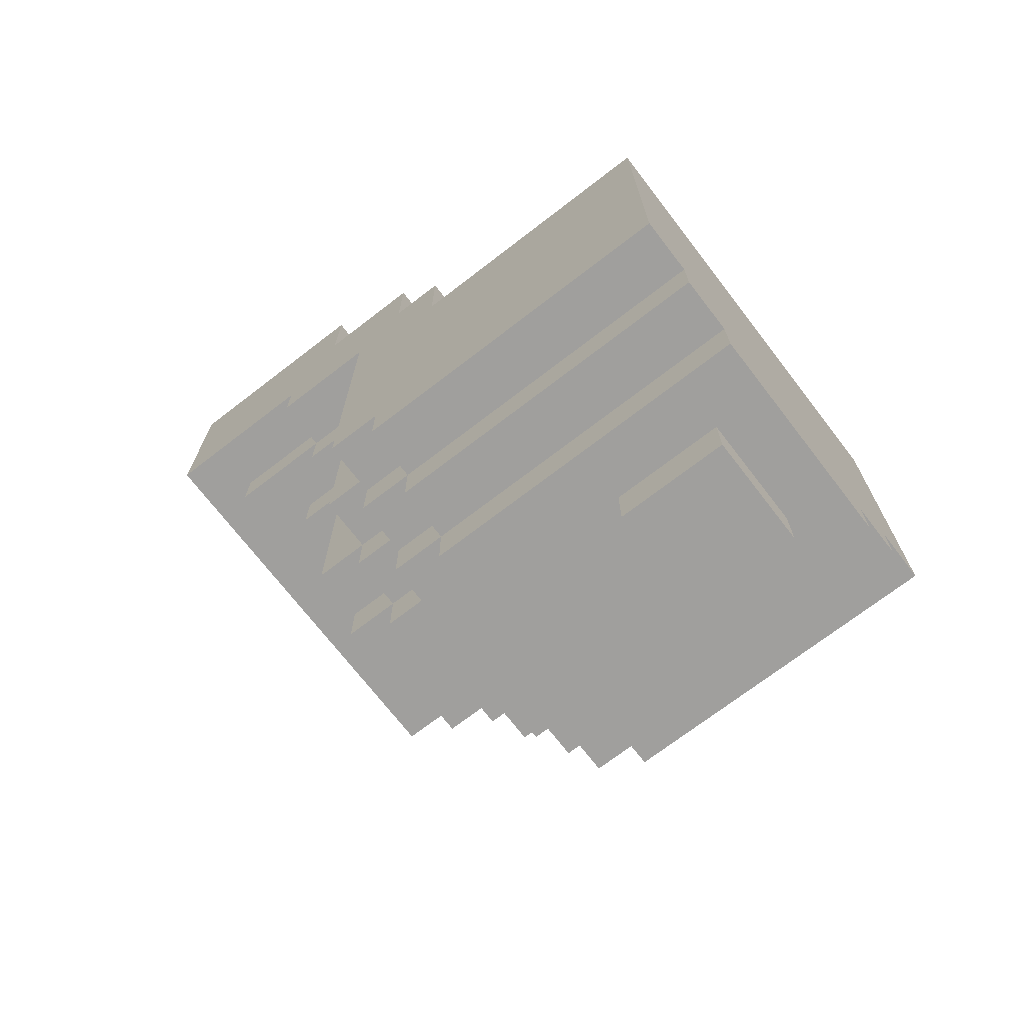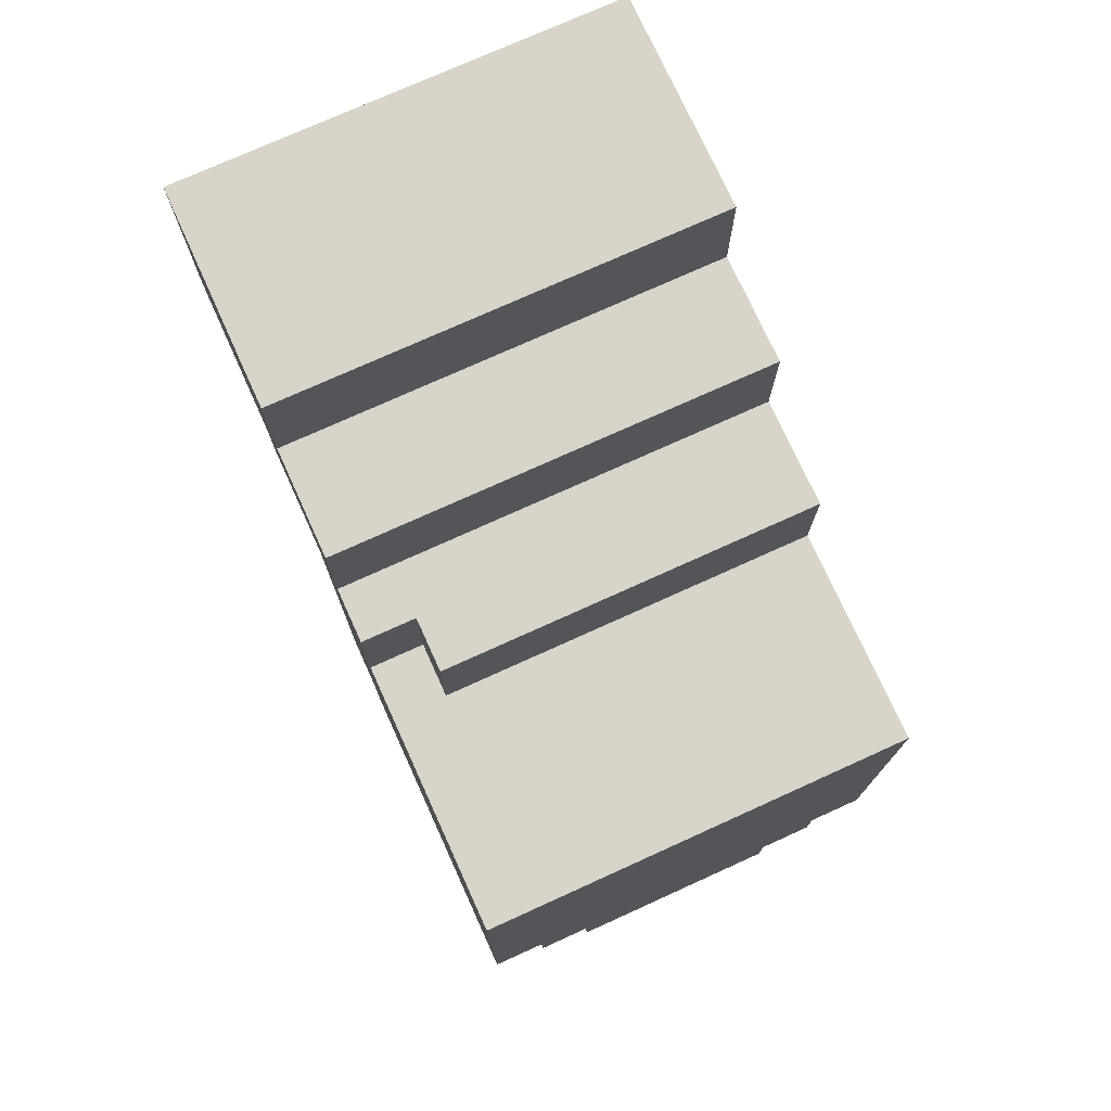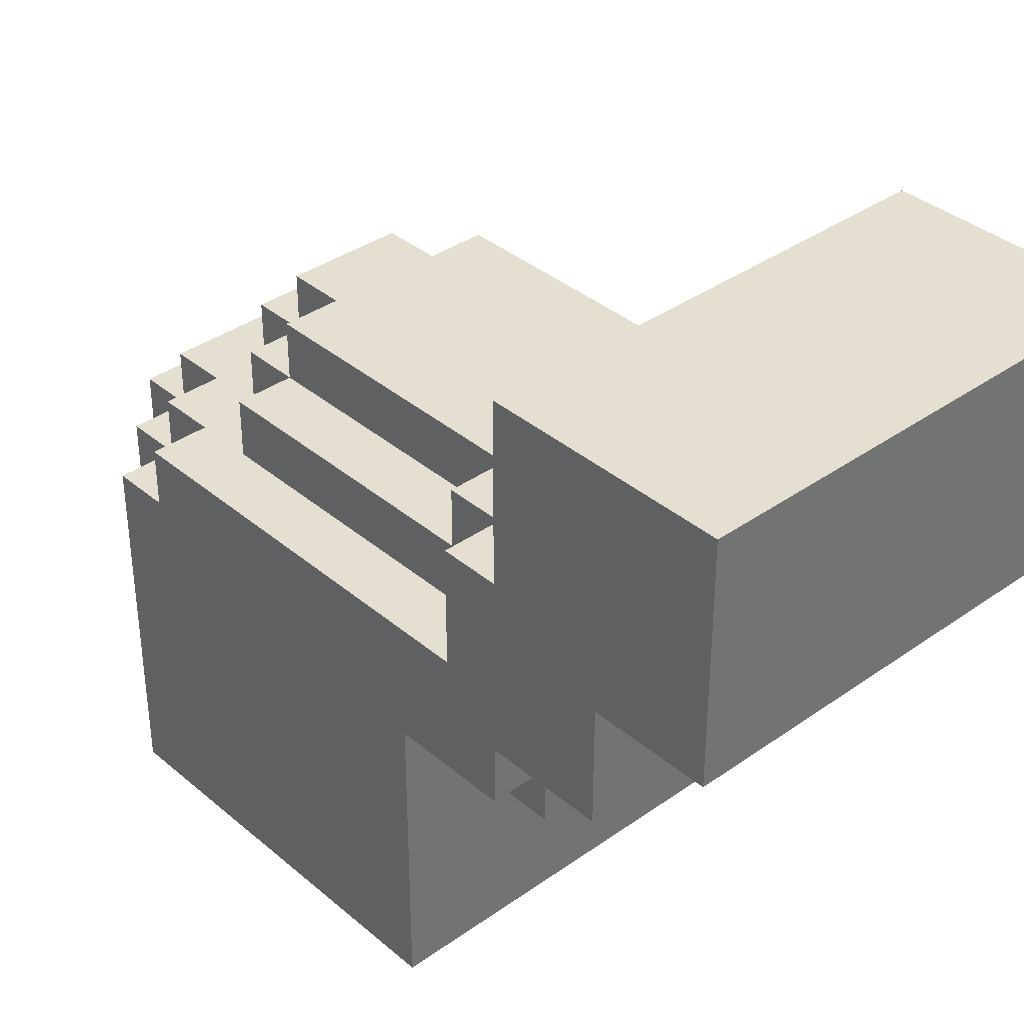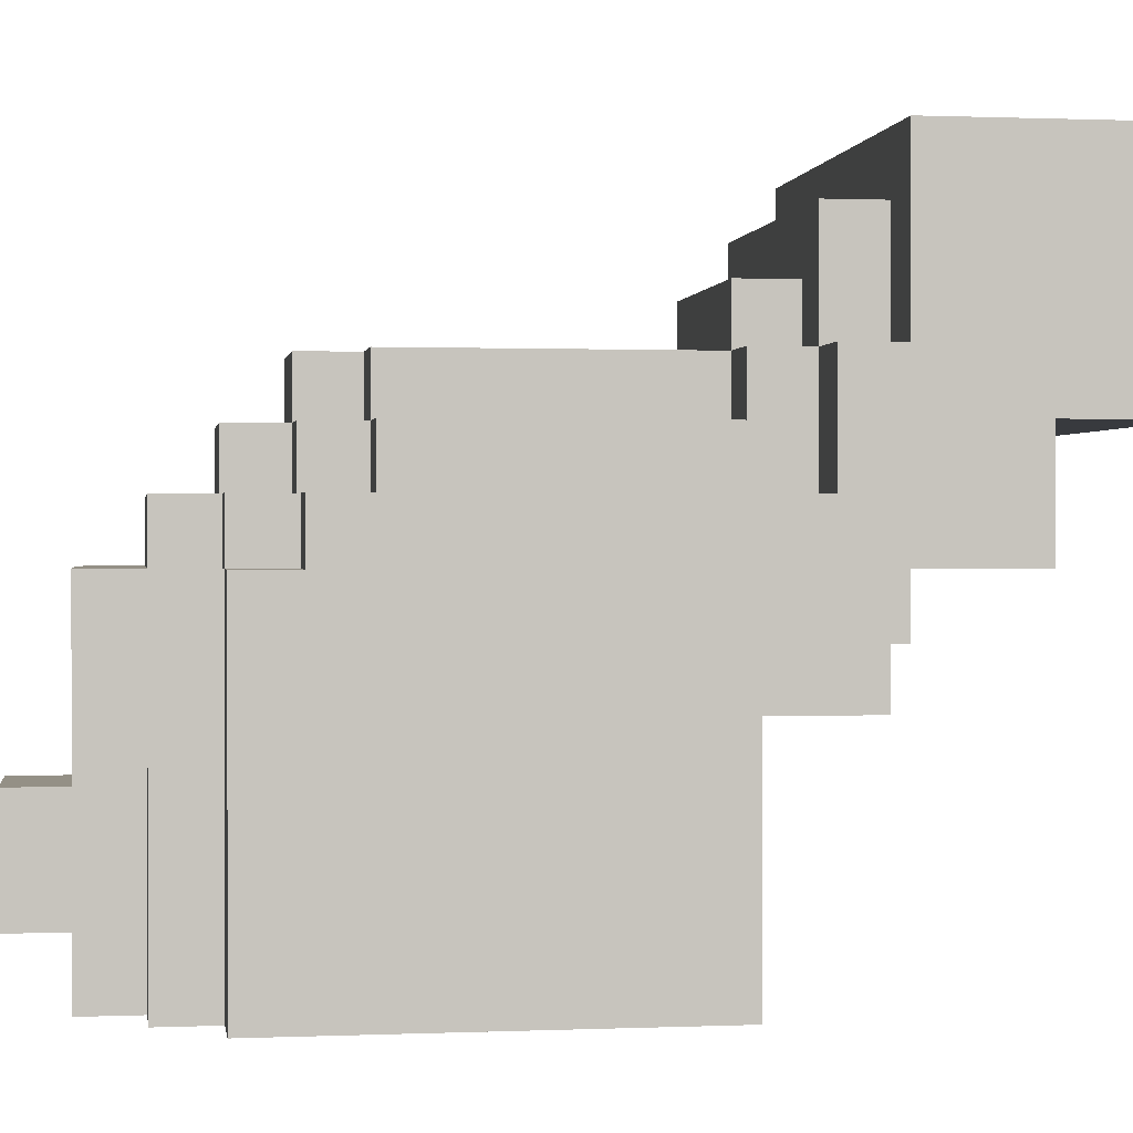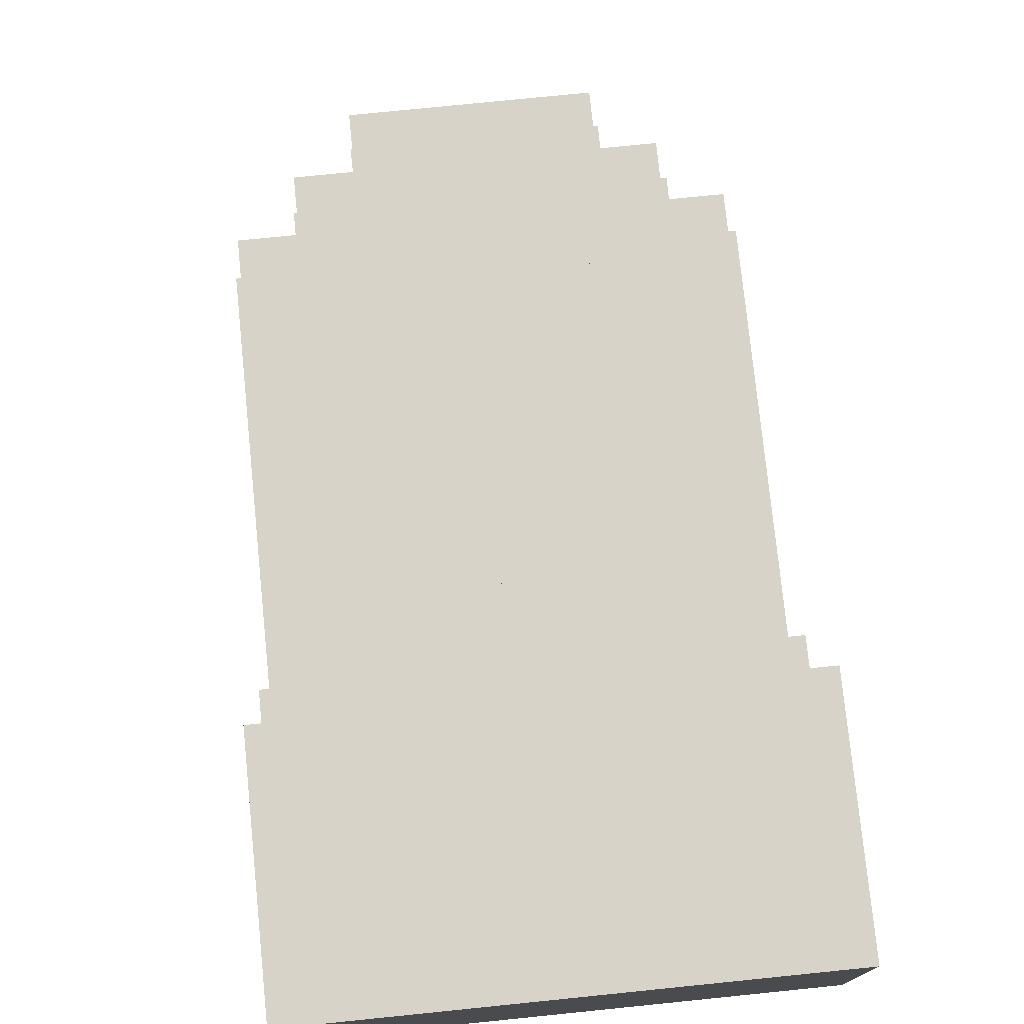
<metadata>
{"format":"obj","ext":"obj","renderer":"f3d","projection":"perspective","resolution":1024,"background":"white","views":[{"elev":-71.3,"azim":-52.4,"up":"+Z"},{"elev":75.0,"azim":-24.4,"up":"+Z"},{"elev":36.7,"azim":-42.5,"up":"+Y"},{"elev":0.5,"azim":-98.7,"up":"+Y"},{"elev":76.3,"azim":-5.8,"up":"+Y"}]}
</metadata>
<code>
o Body
v -0.4 0 0.2
v -0.4 0 -0.5
v -0.4 0.5 0.4
v -0.4 0.5 0.2
v -0.4 0.6 0.6
v -0.4 0.6 0.4
v -0.4 0.6 -0.4
v -0.4 0.6 -0.5
v -0.4 0.7 0.3
v -0.4 0.7 -0.4
v -0.4 0.8 0.8
v -0.4 0.8 0.6
v -0.4 0.9 0.4
v -0.4 0.9 0.3
v -0.4 1.2 0.8
v -0.4 1.2 0.4
v -0.3 0 -0.5
v -0.3 0 -0.6
v -0.3 0.4 0.4
v -0.3 0.4 0.2
v -0.3 0.5 0.4
v -0.3 0.5 0.2
v -0.3 0.6 -0.4
v -0.3 0.6 -0.5
v -0.3 0.6 -0.6
v -0.3 0.7 0.3
v -0.3 0.7 -0.3
v -0.3 0.7 -0.4
v -0.3 0.7 -0.5
v -0.3 0.8 0.2
v -0.3 0.8 -0.3
v -0.3 0.9 0.4
v -0.3 0.9 0.3
v -0.3 0.9 0.2
v -0.3 1.1 0.4
v -0.3 1.1 0.3
v -0.2 0 -0.6
v -0.2 0 -0.7
v -0.2 0.6 -0.5
v -0.2 0.6 -0.6
v -0.2 0.6 -0.7
v -0.2 0.7 -0.3
v -0.2 0.7 -0.4
v -0.2 0.7 -0.5
v -0.2 0.7 -0.6
v -0.2 0.8 0.2
v -0.2 0.8 -0.3
v -0.2 0.8 -0.4
v -0.2 0.9 0.3
v -0.2 0.9 0.2
v -0.2 0.9 -0.3
v -0.2 1 0.3
v -0.2 1 0.2
v -0.1 0.1 -0.7
v -0.1 0.1 -0.8
v -0.1 0.3 -0.7
v -0.1 0.3 -0.8
v -0.1 0.7 -0.4
v -0.1 0.7 -0.5
v -0.1 0.8 -0.3
v -0.1 0.8 -0.4
v -0.1 0.8 -0.5
v -0.1 0.9 -0.3
v -0.1 0.9 -0.4
v 0.1 0.1 -0.7
v 0.1 0.1 -0.8
v 0.1 0.3 -0.7
v 0.1 0.3 -0.8
v 0.1 0.7 -0.4
v 0.1 0.7 -0.5
v 0.1 0.8 -0.3
v 0.1 0.8 -0.4
v 0.1 0.8 -0.5
v 0.1 0.9 -0.3
v 0.1 0.9 -0.4
v 0.2 0 -0.6
v 0.2 0 -0.7
v 0.2 0.6 -0.5
v 0.2 0.6 -0.6
v 0.2 0.6 -0.7
v 0.2 0.7 -0.3
v 0.2 0.7 -0.4
v 0.2 0.7 -0.5
v 0.2 0.7 -0.6
v 0.2 0.8 0.2
v 0.2 0.8 -0.3
v 0.2 0.8 -0.4
v 0.2 0.9 0.3
v 0.2 0.9 0.2
v 0.2 0.9 -0.3
v 0.2 1 0.3
v 0.2 1 0.2
v 0.3 0 -0.5
v 0.3 0 -0.6
v 0.3 0.6 -0.4
v 0.3 0.6 -0.5
v 0.3 0.6 -0.6
v 0.3 0.7 0.3
v 0.3 0.7 -0.3
v 0.3 0.7 -0.4
v 0.3 0.7 -0.5
v 0.3 0.8 0.2
v 0.3 0.8 -0.3
v 0.3 0.9 0.4
v 0.3 0.9 0.3
v 0.3 0.9 0.2
v 0.3 1.1 0.4
v 0.3 1.1 0.3
v 0.4 0 0.2
v 0.4 0 -0.5
v 0.4 0.4 0.4
v 0.4 0.4 0.2
v 0.4 0.6 0.6
v 0.4 0.6 0.4
v 0.4 0.6 -0.4
v 0.4 0.6 -0.5
v 0.4 0.7 0.3
v 0.4 0.7 -0.4
v 0.4 0.8 0.8
v 0.4 0.8 0.6
v 0.4 0.9 0.4
v 0.4 0.9 0.3
v 0.4 1.2 0.8
v 0.4 1.2 0.4
v -0.4 0.8 0.8
v -0.4 1.2 0.8
v 0.4 0.8 0.8
v 0.4 1.2 0.8
v -0.4 0.6 0.6
v -0.4 0.8 0.6
v 0.4 0.6 0.6
v 0.4 0.8 0.6
v -0.4 0.5 0.4
v -0.4 0.6 0.4
v -0.3 0.4 0.4
v -0.3 0.5 0.4
v 0.4 0.4 0.4
v 0.4 0.6 0.4
v -0.4 0 0.2
v -0.4 0.5 0.2
v -0.3 0.4 0.2
v -0.3 0.5 0.2
v 0.4 0 0.2
v 0.4 0.4 0.2
v -0.4 0.9 0.4
v -0.4 1.2 0.4
v -0.3 0.9 0.4
v -0.3 1.1 0.4
v 0.3 0.9 0.4
v 0.3 1.1 0.4
v 0.4 0.9 0.4
v 0.4 1.2 0.4
v -0.4 0.7 0.3
v -0.4 0.9 0.3
v -0.3 0.7 0.3
v -0.3 0.9 0.3
v -0.3 1.1 0.3
v -0.2 0.9 0.3
v -0.2 1 0.3
v 0.2 0.9 0.3
v 0.2 1 0.3
v 0.3 0.7 0.3
v 0.3 0.9 0.3
v 0.3 1.1 0.3
v 0.4 0.7 0.3
v 0.4 0.9 0.3
v -0.3 0.8 0.2
v -0.3 0.9 0.2
v -0.2 0.8 0.2
v -0.2 0.9 0.2
v -0.2 1 0.2
v 0.2 0.8 0.2
v 0.2 0.9 0.2
v 0.2 1 0.2
v 0.3 0.8 0.2
v 0.3 0.9 0.2
v -0.3 0.7 -0.3
v -0.3 0.8 -0.3
v -0.2 0.7 -0.3
v -0.2 0.8 -0.3
v -0.2 0.9 -0.3
v -0.1 0.8 -0.3
v -0.1 0.9 -0.3
v 0.1 0.8 -0.3
v 0.1 0.9 -0.3
v 0.2 0.7 -0.3
v 0.2 0.8 -0.3
v 0.2 0.9 -0.3
v 0.3 0.7 -0.3
v 0.3 0.8 -0.3
v -0.4 0.6 -0.4
v -0.4 0.7 -0.4
v -0.3 0.6 -0.4
v -0.3 0.7 -0.4
v -0.2 0.7 -0.4
v -0.2 0.8 -0.4
v -0.1 0.7 -0.4
v -0.1 0.8 -0.4
v -0.1 0.9 -0.4
v 0.1 0.7 -0.4
v 0.1 0.8 -0.4
v 0.1 0.9 -0.4
v 0.2 0.7 -0.4
v 0.2 0.8 -0.4
v 0.3 0.6 -0.4
v 0.3 0.7 -0.4
v 0.4 0.6 -0.4
v 0.4 0.7 -0.4
v -0.4 0 -0.5
v -0.4 0.6 -0.5
v -0.3 0 -0.5
v -0.3 0.6 -0.5
v -0.3 0.7 -0.5
v -0.2 0.6 -0.5
v -0.2 0.7 -0.5
v -0.1 0.7 -0.5
v -0.1 0.8 -0.5
v 0.1 0.7 -0.5
v 0.1 0.8 -0.5
v 0.2 0.6 -0.5
v 0.2 0.7 -0.5
v 0.3 0 -0.5
v 0.3 0.6 -0.5
v 0.3 0.7 -0.5
v 0.4 0 -0.5
v 0.4 0.6 -0.5
v -0.3 0 -0.6
v -0.3 0.6 -0.6
v -0.2 0 -0.6
v -0.2 0.6 -0.6
v -0.2 0.7 -0.6
v 0.2 0 -0.6
v 0.2 0.6 -0.6
v 0.2 0.7 -0.6
v 0.3 0 -0.6
v 0.3 0.6 -0.6
v -0.2 0 -0.7
v -0.2 0.6 -0.7
v -0.1 0.1 -0.7
v -0.1 0.3 -0.7
v 0.1 0.1 -0.7
v 0.1 0.3 -0.7
v 0.2 0 -0.7
v 0.2 0.6 -0.7
v -0.1 0.1 -0.8
v -0.1 0.3 -0.8
v 0.1 0.1 -0.8
v 0.1 0.3 -0.8
v -0.4 0 0.2
v 0.4 0 0.2
v -0.4 0 -0.5
v -0.3 0 -0.5
v 0.3 0 -0.5
v 0.4 0 -0.5
v -0.3 0 -0.6
v -0.2 0 -0.6
v 0.2 0 -0.6
v 0.3 0 -0.6
v -0.2 0 -0.7
v 0.2 0 -0.7
v -0.1 0.1 -0.7
v 0.1 0.1 -0.7
v -0.1 0.1 -0.8
v 0.1 0.1 -0.8
v -0.3 0.4 0.4
v 0.4 0.4 0.4
v -0.3 0.4 0.2
v 0.4 0.4 0.2
v -0.4 0.5 0.4
v -0.3 0.5 0.4
v -0.4 0.5 0.2
v -0.3 0.5 0.2
v -0.4 0.6 0.6
v 0.4 0.6 0.6
v -0.4 0.6 0.4
v 0.4 0.6 0.4
v -0.4 0.8 0.8
v 0.4 0.8 0.8
v -0.4 0.8 0.6
v 0.4 0.8 0.6
v -0.1 0.3 -0.7
v 0.1 0.3 -0.7
v -0.1 0.3 -0.8
v 0.1 0.3 -0.8
v -0.4 0.6 -0.4
v -0.3 0.6 -0.4
v 0.3 0.6 -0.4
v 0.4 0.6 -0.4
v -0.4 0.6 -0.5
v -0.3 0.6 -0.5
v -0.2 0.6 -0.5
v 0.2 0.6 -0.5
v 0.3 0.6 -0.5
v 0.4 0.6 -0.5
v -0.3 0.6 -0.6
v -0.2 0.6 -0.6
v 0.2 0.6 -0.6
v 0.3 0.6 -0.6
v -0.2 0.6 -0.7
v 0.2 0.6 -0.7
v -0.4 0.7 0.3
v -0.3 0.7 0.3
v 0.3 0.7 0.3
v 0.4 0.7 0.3
v -0.3 0.7 -0.3
v -0.2 0.7 -0.3
v 0.2 0.7 -0.3
v 0.3 0.7 -0.3
v -0.4 0.7 -0.4
v -0.3 0.7 -0.4
v -0.2 0.7 -0.4
v -0.1 0.7 -0.4
v 0.1 0.7 -0.4
v 0.2 0.7 -0.4
v 0.3 0.7 -0.4
v 0.4 0.7 -0.4
v -0.3 0.7 -0.5
v -0.2 0.7 -0.5
v -0.1 0.7 -0.5
v 0.1 0.7 -0.5
v 0.2 0.7 -0.5
v 0.3 0.7 -0.5
v -0.2 0.7 -0.6
v 0.2 0.7 -0.6
v -0.3 0.8 0.2
v -0.2 0.8 0.2
v 0.2 0.8 0.2
v 0.3 0.8 0.2
v -0.3 0.8 -0.3
v -0.2 0.8 -0.3
v -0.1 0.8 -0.3
v 0.1 0.8 -0.3
v 0.2 0.8 -0.3
v 0.3 0.8 -0.3
v -0.2 0.8 -0.4
v -0.1 0.8 -0.4
v 0.1 0.8 -0.4
v 0.2 0.8 -0.4
v -0.1 0.8 -0.5
v 0.1 0.8 -0.5
v -0.4 0.9 0.4
v -0.3 0.9 0.4
v 0.3 0.9 0.4
v 0.4 0.9 0.4
v -0.4 0.9 0.3
v -0.3 0.9 0.3
v -0.2 0.9 0.3
v 0.2 0.9 0.3
v 0.3 0.9 0.3
v 0.4 0.9 0.3
v -0.3 0.9 0.2
v -0.2 0.9 0.2
v 0.2 0.9 0.2
v 0.3 0.9 0.2
v -0.2 0.9 -0.3
v -0.1 0.9 -0.3
v 0.1 0.9 -0.3
v 0.2 0.9 -0.3
v -0.1 0.9 -0.4
v 0.1 0.9 -0.4
v -0.2 1 0.3
v 0.2 1 0.3
v -0.2 1 0.2
v 0.2 1 0.2
v -0.3 1.1 0.4
v 0.3 1.1 0.4
v -0.3 1.1 0.3
v 0.3 1.1 0.3
v -0.4 1.2 0.8
v 0.4 1.2 0.8
v -0.4 1.2 0.4
v 0.4 1.2 0.4
f 4 2 1
f 6 4 3
f 7 2 4
f 7 4 6
f 8 2 7
f 9 6 5
f 9 7 6
f 10 7 9
f 12 9 5
f 13 9 12
f 13 12 11
f 14 9 13
f 15 13 11
f 16 13 15
f 21 20 19
f 22 20 21
f 24 18 17
f 25 18 24
f 28 24 23
f 29 24 28
f 30 27 26
f 31 27 30
f 33 30 26
f 34 30 33
f 35 33 32
f 36 33 35
f 40 38 37
f 41 38 40
f 44 40 39
f 45 40 44
f 47 43 42
f 48 43 47
f 50 47 46
f 51 47 50
f 52 50 49
f 53 50 52
f 56 55 54
f 57 55 56
f 61 59 58
f 62 59 61
f 63 61 60
f 64 61 63
f 65 66 67
f 67 66 68
f 69 70 72
f 72 70 73
f 71 72 74
f 74 72 75
f 76 77 79
f 79 77 80
f 78 79 83
f 83 79 84
f 81 82 86
f 86 82 87
f 85 86 89
f 89 86 90
f 88 89 91
f 91 89 92
f 93 94 96
f 96 94 97
f 95 96 100
f 100 96 101
f 98 99 102
f 102 99 103
f 98 102 105
f 105 102 106
f 104 105 107
f 107 105 108
f 109 110 112
f 111 112 114
f 112 110 115
f 114 112 115
f 115 110 116
f 113 114 117
f 114 115 117
f 117 115 118
f 113 117 120
f 120 117 121
f 119 120 121
f 121 117 122
f 119 121 123
f 123 121 124
f 127 126 125
f 128 126 127
f 131 130 129
f 132 130 131
f 136 134 133
f 137 136 135
f 138 134 136
f 138 136 137
f 141 140 139
f 142 140 141
f 143 141 139
f 144 141 143
f 145 146 147
f 147 146 148
f 148 146 150
f 149 150 151
f 150 146 152
f 151 150 152
f 153 154 155
f 155 154 156
f 156 157 158
f 158 157 159
f 159 157 161
f 160 161 163
f 161 157 164
f 163 161 164
f 162 163 165
f 165 163 166
f 167 168 169
f 169 168 170
f 170 171 173
f 173 171 174
f 172 173 175
f 175 173 176
f 177 178 179
f 179 178 180
f 180 181 182
f 182 181 183
f 184 185 187
f 187 185 188
f 186 187 189
f 189 187 190
f 191 192 193
f 193 192 194
f 195 196 197
f 197 196 198
f 198 199 201
f 201 199 202
f 200 201 203
f 203 201 204
f 205 206 207
f 207 206 208
f 209 210 211
f 211 210 212
f 212 213 214
f 214 213 215
f 216 217 218
f 218 217 219
f 220 221 223
f 223 221 224
f 222 223 225
f 225 223 226
f 227 228 229
f 229 228 230
f 230 231 233
f 233 231 234
f 232 233 235
f 235 233 236
f 237 238 239
f 239 238 240
f 237 239 241
f 240 238 242
f 237 241 243
f 241 242 243
f 242 238 244
f 243 242 244
f 245 246 247
f 247 246 248
f 251 250 249
f 252 250 251
f 253 250 252
f 254 250 253
f 255 253 252
f 256 253 255
f 257 253 256
f 258 253 257
f 259 257 256
f 260 257 259
f 263 262 261
f 264 262 263
f 267 266 265
f 268 266 267
f 271 270 269
f 272 270 271
f 275 274 273
f 276 274 275
f 279 278 277
f 280 278 279
f 281 282 283
f 283 282 284
f 285 286 289
f 289 286 290
f 287 288 293
f 293 288 294
f 290 291 295
f 295 291 296
f 292 293 297
f 297 293 298
f 296 297 299
f 299 297 300
f 301 302 305
f 303 304 308
f 305 306 309
f 301 305 309
f 309 306 310
f 310 306 311
f 307 308 314
f 308 304 315
f 314 308 315
f 315 304 316
f 311 312 317
f 310 311 317
f 317 312 318
f 318 312 319
f 313 314 320
f 314 315 320
f 320 315 321
f 321 315 322
f 318 319 323
f 320 321 323
f 319 320 323
f 323 321 324
f 325 326 329
f 329 326 330
f 327 328 333
f 333 328 334
f 330 331 335
f 335 331 336
f 332 333 337
f 337 333 338
f 336 337 339
f 339 337 340
f 341 342 345
f 345 342 346
f 343 344 349
f 349 344 350
f 346 347 351
f 351 347 352
f 348 349 353
f 353 349 354
f 352 353 355
f 355 353 356
f 356 353 357
f 357 353 358
f 356 357 359
f 359 357 360
f 361 362 363
f 363 362 364
f 365 366 367
f 367 366 368
f 369 370 371
f 371 370 372

</code>
